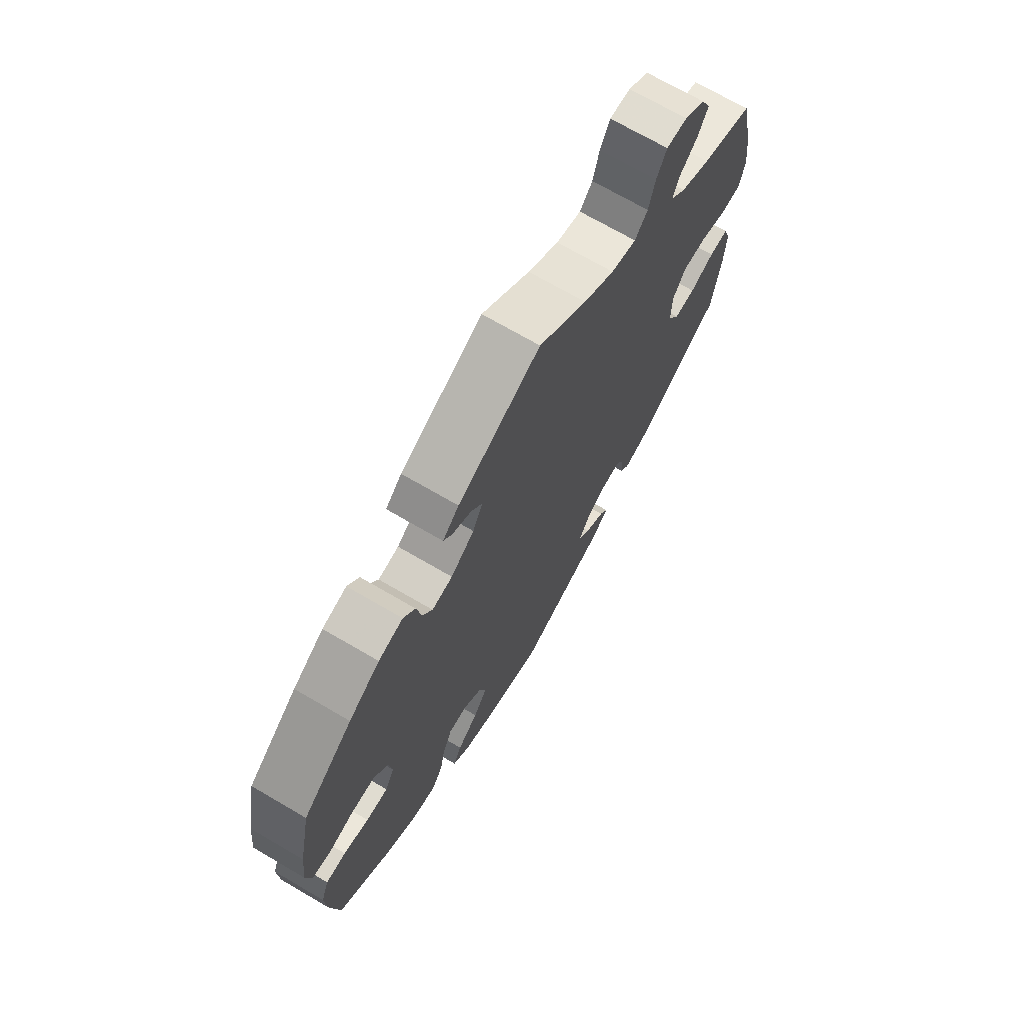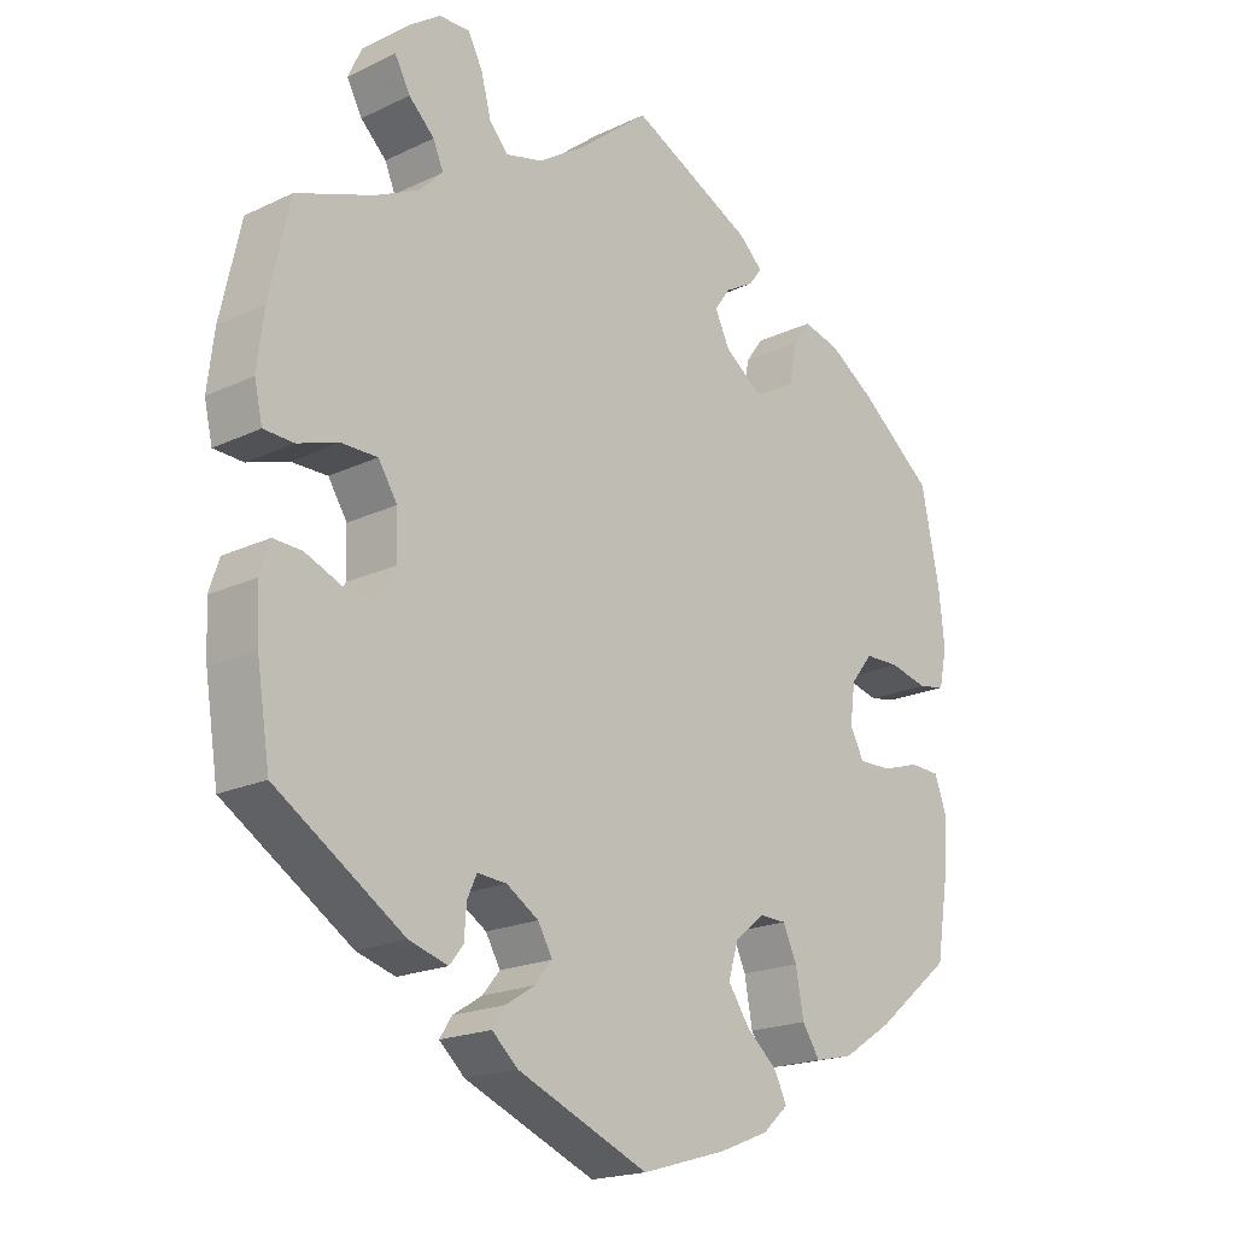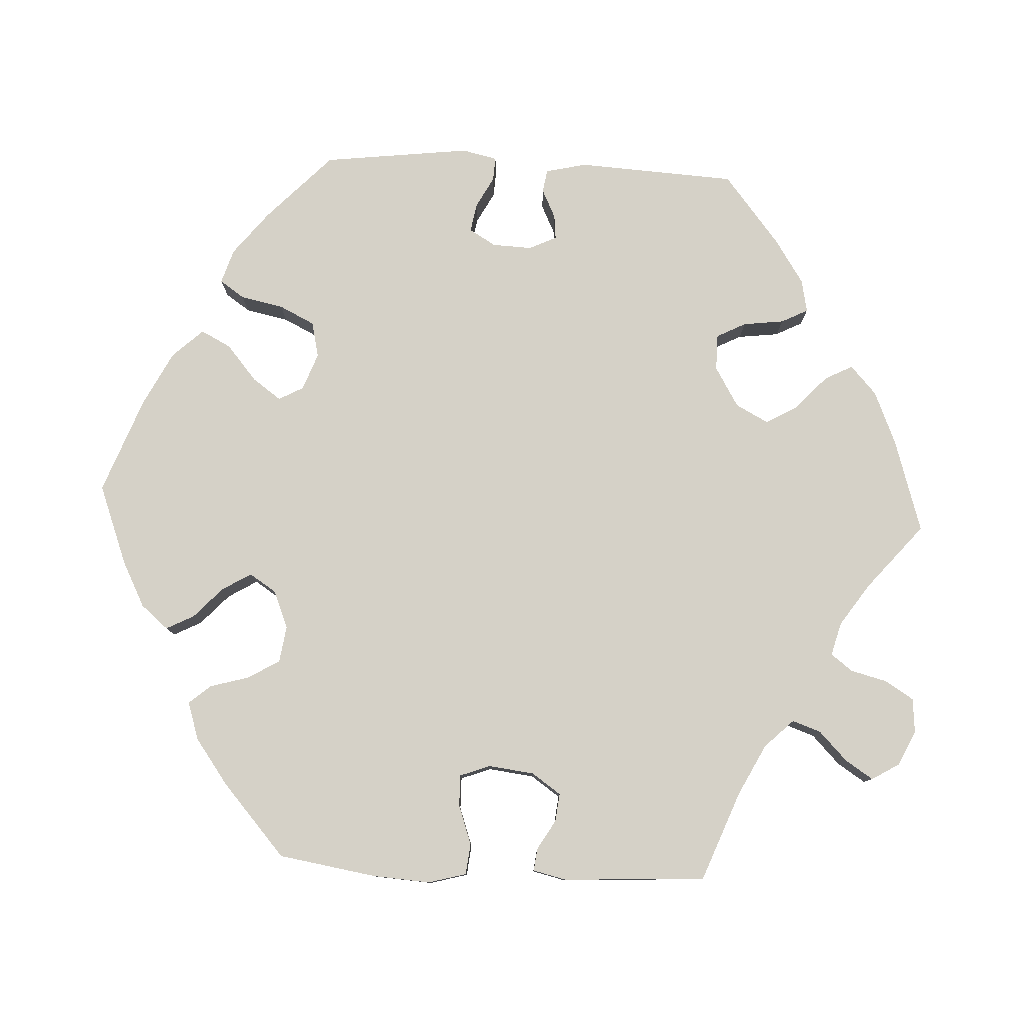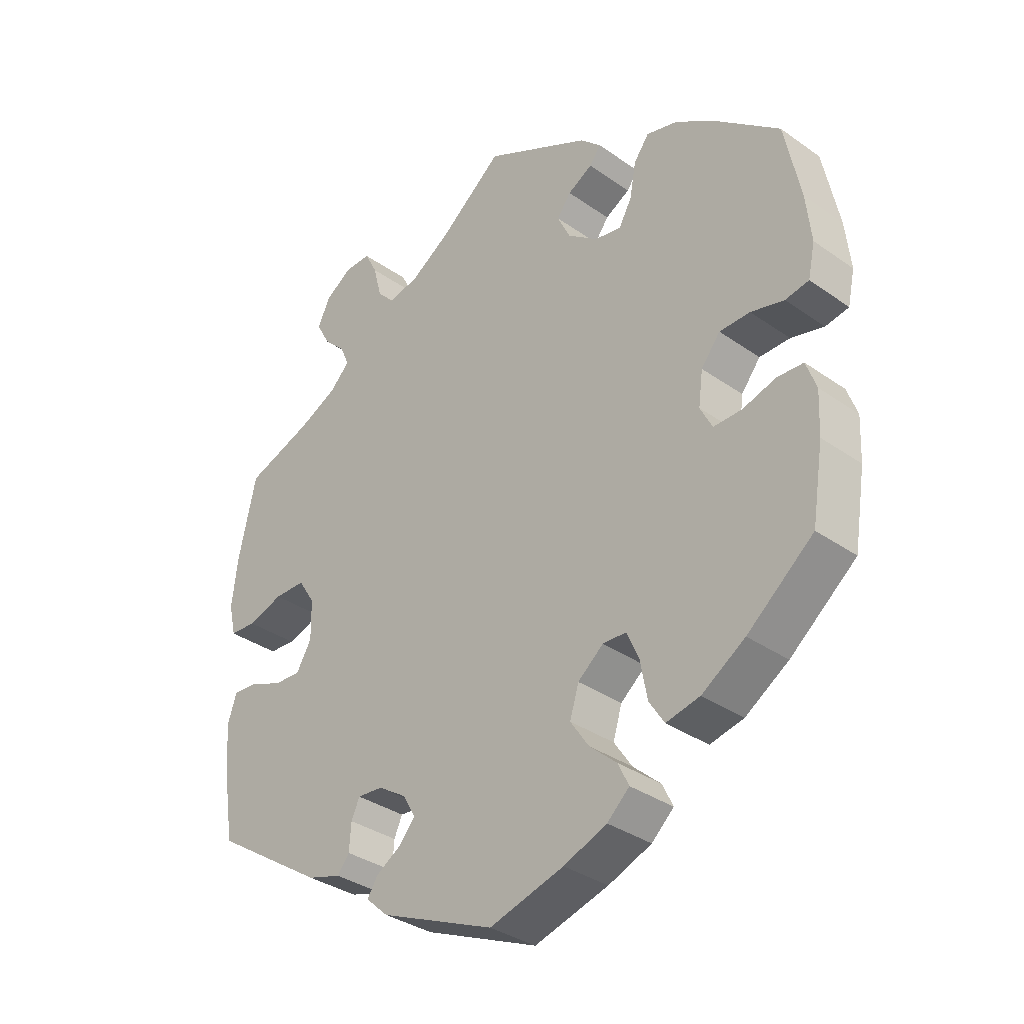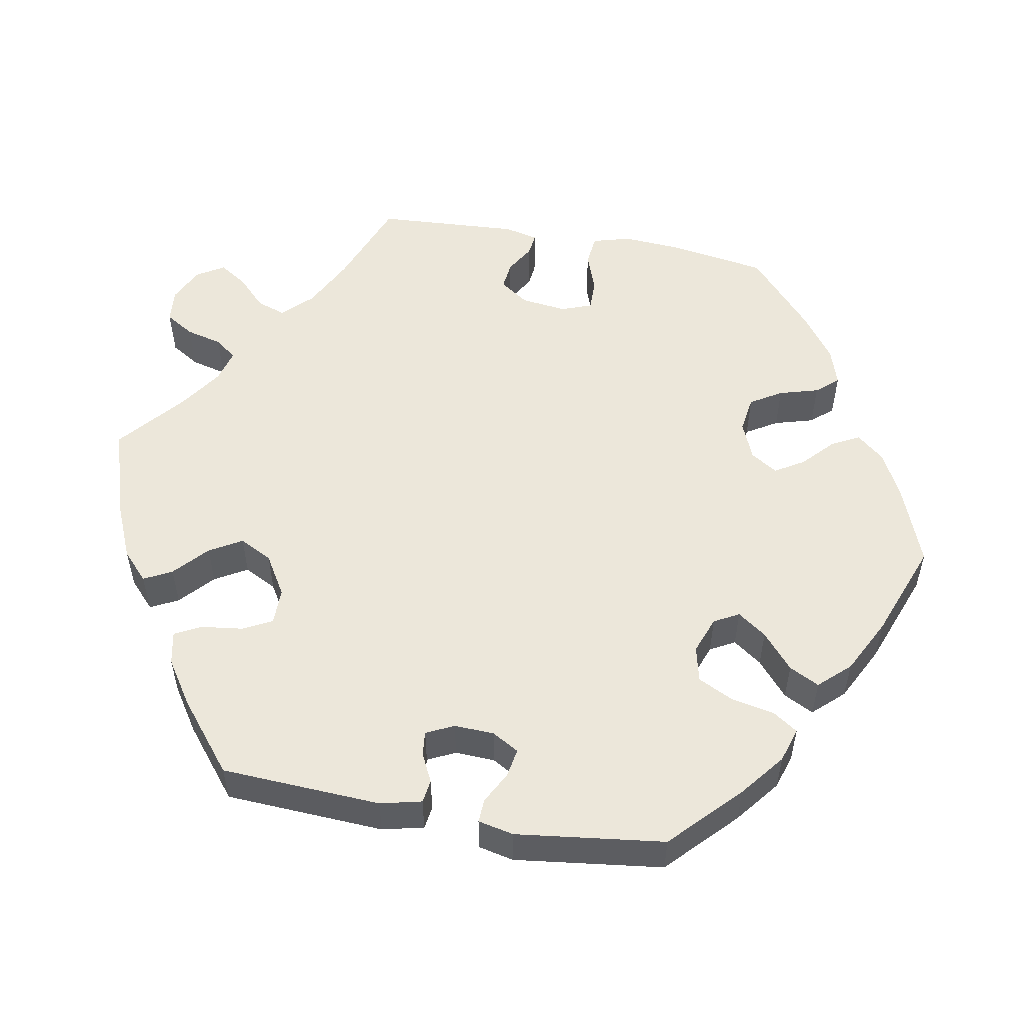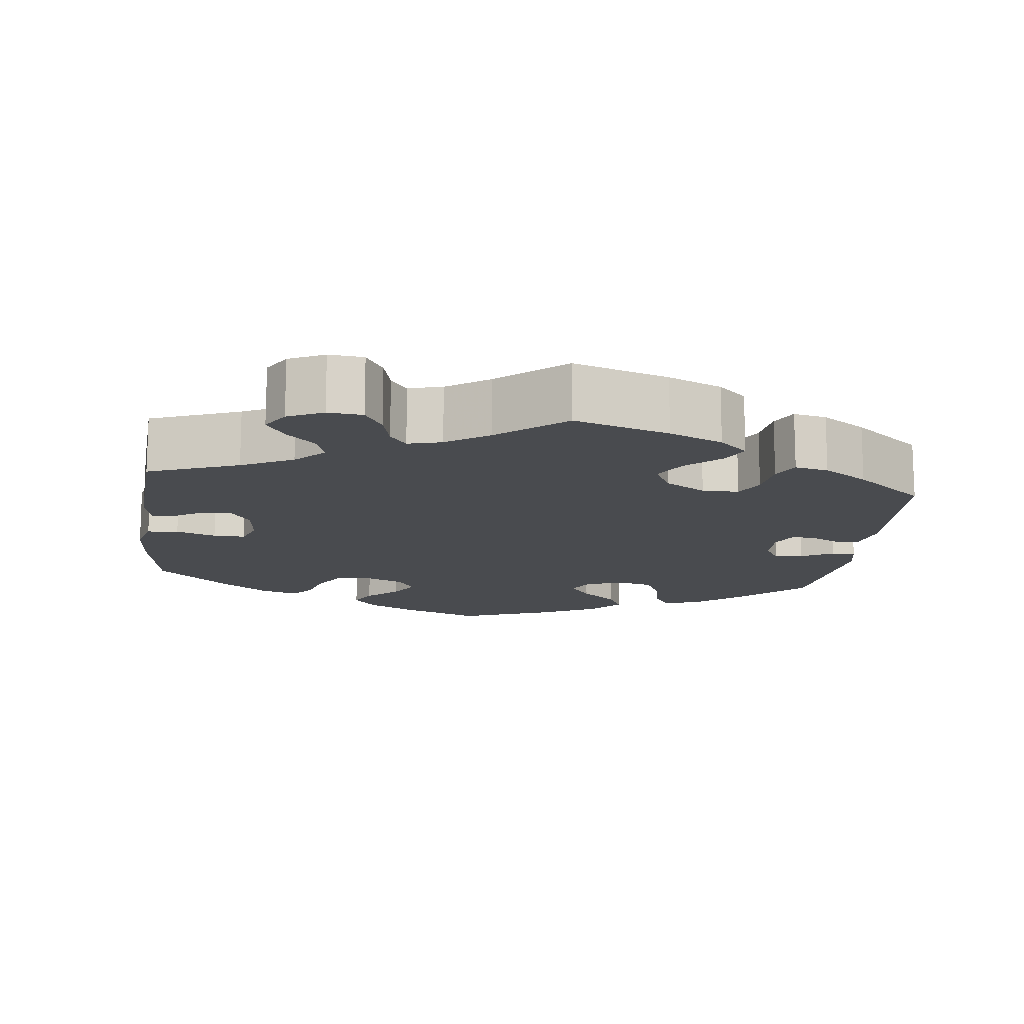
<metadata>
{"format":"obj","ext":"obj","renderer":"f3d","projection":"perspective","resolution":1024,"background":"white","views":[{"elev":70.8,"azim":-59.7,"up":"+Z"},{"elev":-19.2,"azim":132.0,"up":"+Z"},{"elev":79.6,"azim":-27.1,"up":"+Y"},{"elev":-34.3,"azim":-133.5,"up":"+Z"},{"elev":53.5,"azim":160.3,"up":"+Y"},{"elev":-14.2,"azim":52.9,"up":"+Y"}]}
</metadata>
<code>
v 0.528 0.07 0.163
v 0.537 0.07 0.088
v 0.526 0.07 0.039
v 0.485 0.07 0.037
v 0.429 0.07 0.055
v 0.38 0.07 0.055
v 0.354 0.07 0.014
v 0.353 0.07 -0.047
v 0.377 0.07 -0.088
v 0.42 0.07 -0.086
v 0.47 0.07 -0.065
v 0.509 0.07 -0.063
v 0.523 0.07 -0.105
v 0.519 0.07 -0.174
v 0.501 0.07 -0.289
v 0.326 0.07 -0.403
v 0.273 0.07 -0.419
v 0.254 0.07 -0.395
v 0.251 0.07 -0.353
v 0.238 0.07 -0.324
v 0.198 0.07 -0.327
v 0.154 0.07 -0.355
v 0.134 0.07 -0.39
v 0.158 0.07 -0.419
v 0.198 0.07 -0.444
v 0.215 0.07 -0.47
v 0.18 0.07 -0.502
v 0 0.07 -0.578
v -0.117 0.07 -0.544
v -0.185 0.07 -0.517
v -0.22 0.07 -0.485
v -0.203 0.07 -0.45
v -0.16 0.07 -0.412
v -0.131 0.07 -0.369
v -0.145 0.07 -0.323
v -0.185 0.07 -0.29
v -0.222 0.07 -0.291
v -0.241 0.07 -0.333
v -0.252 0.07 -0.393
v -0.276 0.07 -0.43
v -0.329 0.07 -0.418
v -0.397 0.07 -0.374
v -0.501 0.07 -0.289
v -0.519 0.07 -0.177
v -0.522 0.07 -0.111
v -0.506 0.07 -0.067
v -0.465 0.07 -0.065
v -0.413 0.07 -0.081
v -0.368 0.07 -0.082
v -0.349 0.07 -0.045
v -0.356 0.07 0.008
v -0.386 0.07 0.046
v -0.434 0.07 0.047
v -0.486 0.07 0.034
v -0.523 0.07 0.041
v -0.534 0.07 0.092
v -0.526 0.07 0.166
v -0.501 0.07 0.288
v -0.4 0.07 0.37
v -0.337 0.07 0.412
v -0.287 0.07 0.425
v -0.263 0.07 0.392
v -0.253 0.07 0.338
v -0.233 0.07 0.302
v -0.191 0.07 0.309
v -0.143 0.07 0.345
v -0.123 0.07 0.387
v -0.145 0.07 0.417
v -0.184 0.07 0.439
v -0.202 0.07 0.463
v -0.169 0.07 0.494
v -0.001 0.07 0.578
v 0.097 0.07 0.499
v 0.16 0.07 0.458
v 0.211 0.07 0.445
v 0.237 0.07 0.475
v 0.25 0.07 0.526
v 0.27 0.07 0.565
v 0.312 0.07 0.564
v 0.354 0.07 0.535
v 0.373 0.07 0.494
v 0.352 0.07 0.455
v 0.317 0.07 0.421
v 0.303 0.07 0.388
v 0.335 0.07 0.356
v 0.395 0.07 0.327
v 0.5 0.07 0.289
v 0.528 0 0.163
v 0.537 0 0.088
v 0.526 0 0.039
v 0.485 0 0.037
v 0.429 0 0.055
v 0.38 0 0.055
v 0.354 0 0.014
v 0.353 0 -0.047
v 0.377 0 -0.088
v 0.42 0 -0.086
v 0.47 0 -0.065
v 0.509 0 -0.063
v 0.523 0 -0.105
v 0.519 0 -0.174
v 0.501 0 -0.289
v 0.326 0 -0.403
v 0.273 0 -0.419
v 0.254 0 -0.395
v 0.251 0 -0.353
v 0.238 0 -0.324
v 0.198 0 -0.327
v 0.154 0 -0.355
v 0.134 0 -0.39
v 0.158 0 -0.419
v 0.198 0 -0.444
v 0.215 0 -0.47
v 0.18 0 -0.502
v 0 0 -0.578
v -0.117 0 -0.544
v -0.185 0 -0.517
v -0.22 0 -0.485
v -0.203 0 -0.45
v -0.16 0 -0.412
v -0.131 0 -0.369
v -0.145 0 -0.323
v -0.185 0 -0.29
v -0.222 0 -0.291
v -0.241 0 -0.333
v -0.252 0 -0.393
v -0.276 0 -0.43
v -0.329 0 -0.418
v -0.397 0 -0.374
v -0.501 0 -0.289
v -0.519 0 -0.177
v -0.522 0 -0.111
v -0.506 0 -0.067
v -0.465 0 -0.065
v -0.413 0 -0.081
v -0.368 0 -0.082
v -0.349 0 -0.045
v -0.356 0 0.008
v -0.386 0 0.046
v -0.434 0 0.047
v -0.486 0 0.034
v -0.523 0 0.041
v -0.534 0 0.092
v -0.526 0 0.166
v -0.501 0 0.288
v -0.4 0 0.37
v -0.337 0 0.412
v -0.287 0 0.425
v -0.263 0 0.392
v -0.253 0 0.338
v -0.233 0 0.302
v -0.191 0 0.309
v -0.143 0 0.345
v -0.123 0 0.387
v -0.145 0 0.417
v -0.184 0 0.439
v -0.202 0 0.463
v -0.169 0 0.494
v -0.001 0 0.578
v 0.097 0 0.499
v 0.16 0 0.458
v 0.211 0 0.445
v 0.237 0 0.475
v 0.25 0 0.526
v 0.27 0 0.565
v 0.312 0 0.564
v 0.354 0 0.535
v 0.373 0 0.494
v 0.352 0 0.455
v 0.317 0 0.421
v 0.303 0 0.388
v 0.335 0 0.356
v 0.395 0 0.327
v 0.5 0 0.289
f 86 87 1 2
f 85 86 2 3
f 84 85 3 4
f 80 81 82 83
f 80 83 84
f 79 80 84
f 76 77 78 79
f 76 79 84
f 75 76 84 4
f 70 71 72 73
f 68 69 70 73
f 67 68 73 74
f 66 67 74 75
f 60 61 62 63
f 60 63 64
f 59 60 64
f 58 59 64
f 57 58 64
f 56 57 64 65
f 53 54 55 56
f 52 53 56 65
f 45 46 47 48
f 45 48 49
f 44 45 49
f 43 44 49
f 42 43 49
f 41 42 49 50
f 38 39 40 41
f 37 38 41 50
f 30 31 32 33
f 30 33 34
f 29 30 34
f 28 29 34
f 27 28 34 35
f 24 25 26 27
f 23 24 27 35
f 16 17 18 19
f 16 19 20
f 15 16 20
f 14 15 20 21
f 10 11 12 13
f 9 10 13 14
f 66 75 4 5
f 51 52 65 66
f 36 37 50 51
f 22 23 35 36
f 21 22 36 51
f 9 14 21 51
f 8 9 51 66
f 66 5 6
f 66 6 7
f 7 8 66
f 89 88 174 173
f 90 89 173 172
f 91 90 172 171
f 170 169 168 167
f 171 170 167
f 171 167 166
f 166 165 164 163
f 171 166 163
f 91 171 163 162
f 160 159 158 157
f 160 157 156 155
f 161 160 155 154
f 162 161 154 153
f 150 149 148 147
f 151 150 147
f 151 147 146
f 151 146 145
f 151 145 144
f 152 151 144 143
f 143 142 141 140
f 152 143 140 139
f 135 134 133 132
f 136 135 132
f 136 132 131
f 136 131 130
f 136 130 129
f 137 136 129 128
f 128 127 126 125
f 137 128 125 124
f 120 119 118 117
f 121 120 117
f 121 117 116
f 121 116 115
f 122 121 115 114
f 114 113 112 111
f 122 114 111 110
f 106 105 104 103
f 107 106 103
f 107 103 102
f 108 107 102 101
f 100 99 98 97
f 101 100 97 96
f 92 91 162 153
f 153 152 139 138
f 138 137 124 123
f 123 122 110 109
f 138 123 109 108
f 138 108 101 96
f 153 138 96 95
f 93 92 153
f 94 93 153
f 153 95 94
f 1 88 89 2
f 2 89 90 3
f 3 90 91 4
f 4 91 92 5
f 5 92 93 6
f 6 93 94 7
f 7 94 95 8
f 8 95 96 9
f 9 96 97 10
f 10 97 98 11
f 11 98 99 12
f 12 99 100 13
f 13 100 101 14
f 14 101 102 15
f 15 102 103 16
f 16 103 104 17
f 17 104 105 18
f 18 105 106 19
f 19 106 107 20
f 20 107 108 21
f 21 108 109 22
f 22 109 110 23
f 23 110 111 24
f 24 111 112 25
f 25 112 113 26
f 26 113 114 27
f 27 114 115 28
f 28 115 116 29
f 29 116 117 30
f 30 117 118 31
f 31 118 119 32
f 32 119 120 33
f 33 120 121 34
f 34 121 122 35
f 35 122 123 36
f 36 123 124 37
f 37 124 125 38
f 38 125 126 39
f 39 126 127 40
f 40 127 128 41
f 41 128 129 42
f 42 129 130 43
f 43 130 131 44
f 44 131 132 45
f 45 132 133 46
f 46 133 134 47
f 47 134 135 48
f 48 135 136 49
f 49 136 137 50
f 50 137 138 51
f 51 138 139 52
f 52 139 140 53
f 53 140 141 54
f 54 141 142 55
f 55 142 143 56
f 56 143 144 57
f 57 144 145 58
f 58 145 146 59
f 59 146 147 60
f 60 147 148 61
f 61 148 149 62
f 62 149 150 63
f 63 150 151 64
f 64 151 152 65
f 65 152 153 66
f 66 153 154 67
f 67 154 155 68
f 68 155 156 69
f 69 156 157 70
f 70 157 158 71
f 71 158 159 72
f 72 159 160 73
f 73 160 161 74
f 74 161 162 75
f 75 162 163 76
f 76 163 164 77
f 77 164 165 78
f 78 165 166 79
f 79 166 167 80
f 80 167 168 81
f 81 168 169 82
f 82 169 170 83
f 83 170 171 84
f 84 171 172 85
f 85 172 173 86
f 86 173 174 87
f 87 174 88 1

</code>
